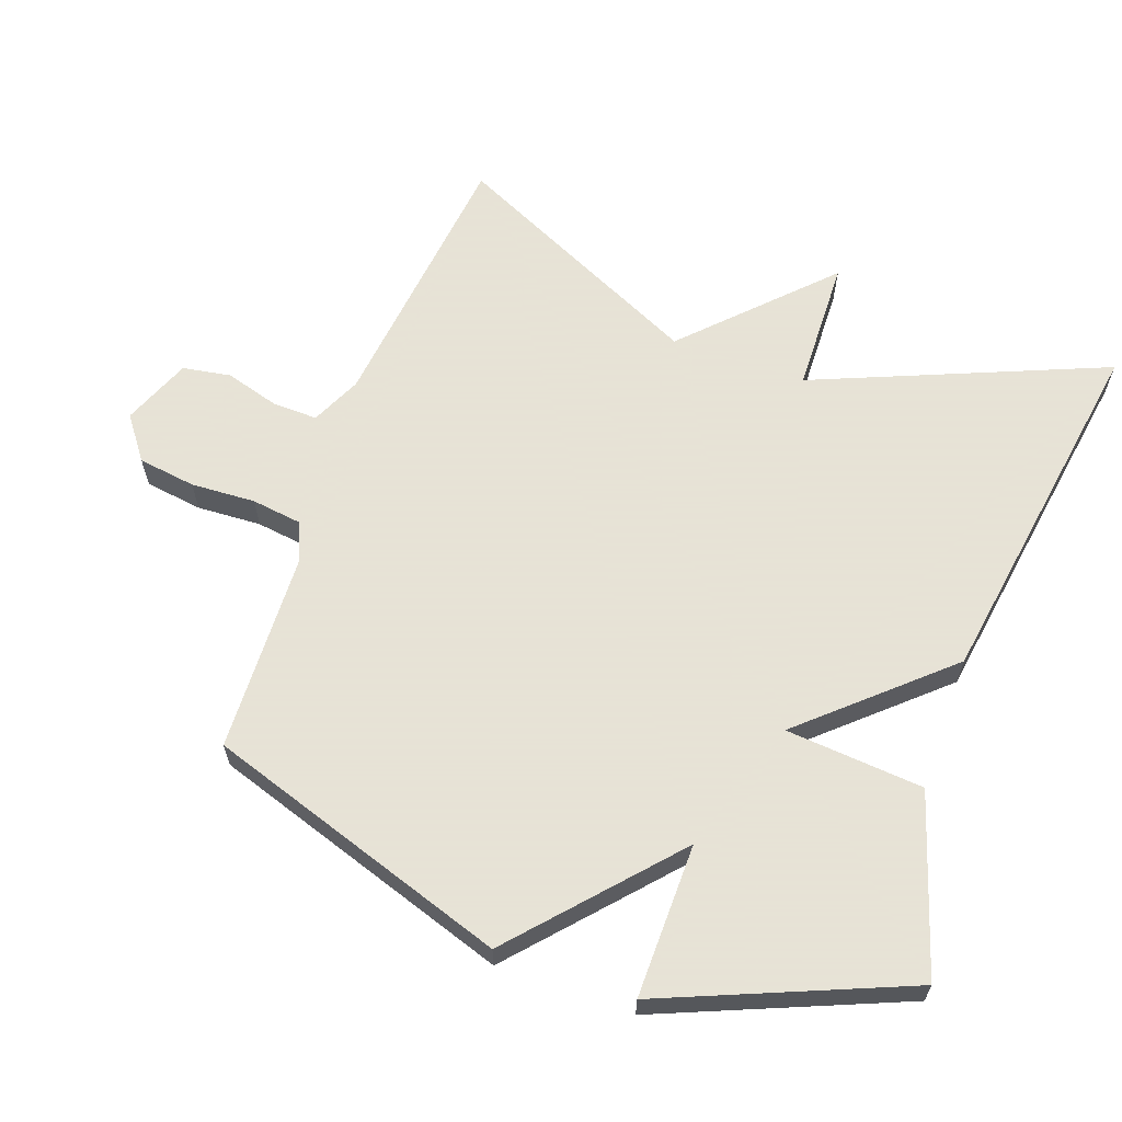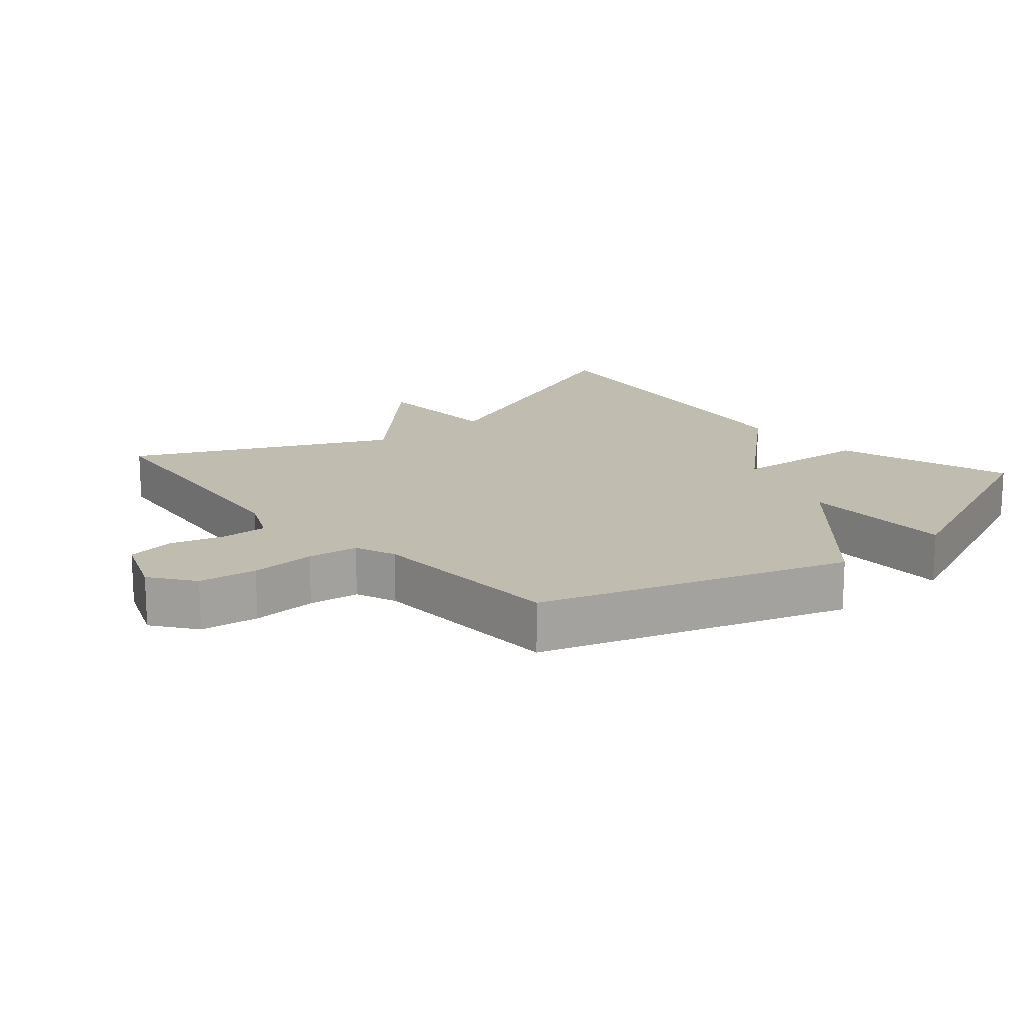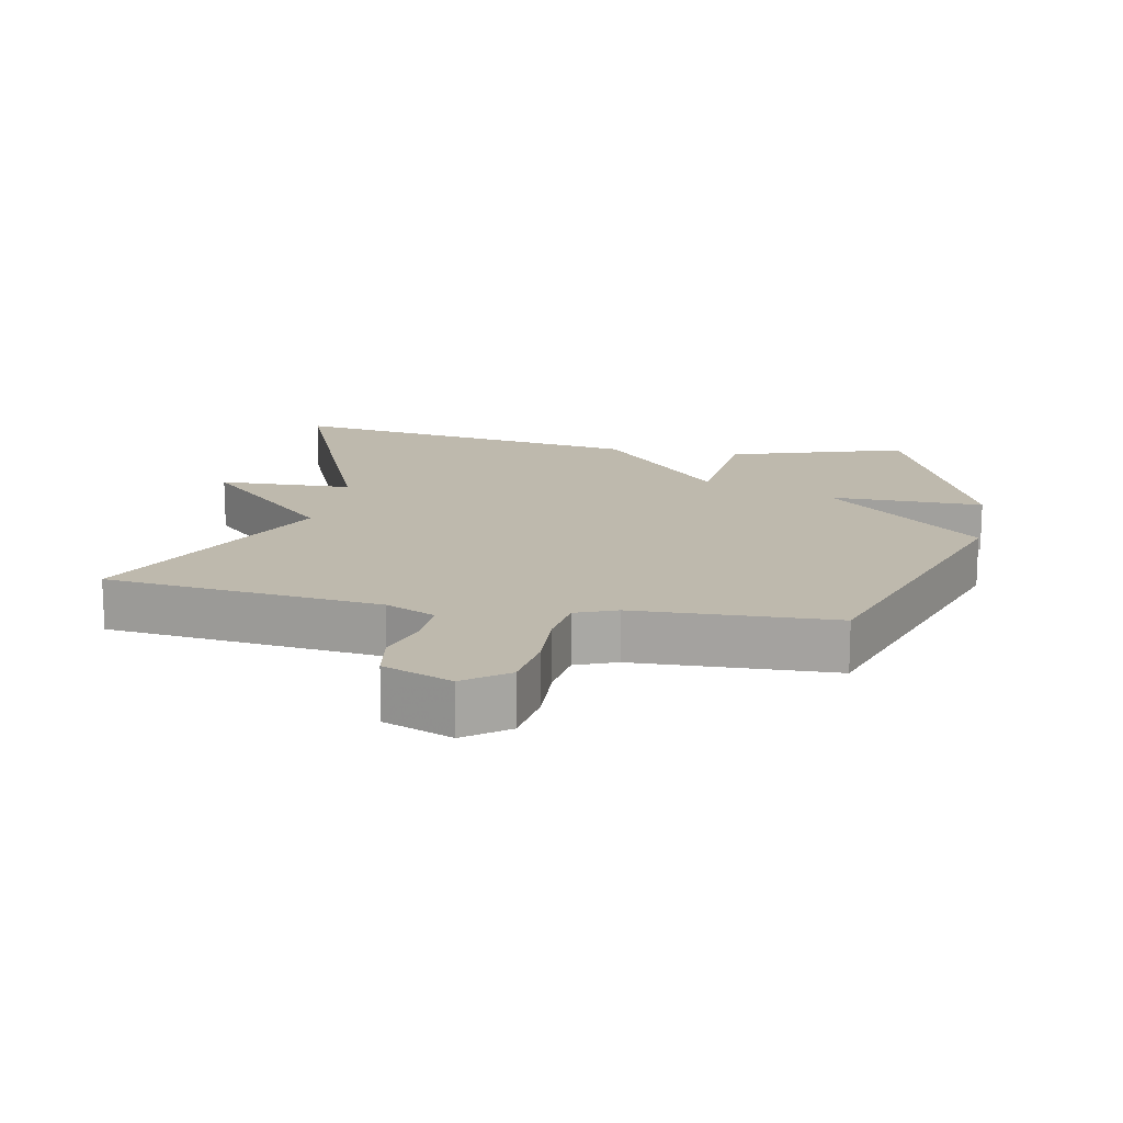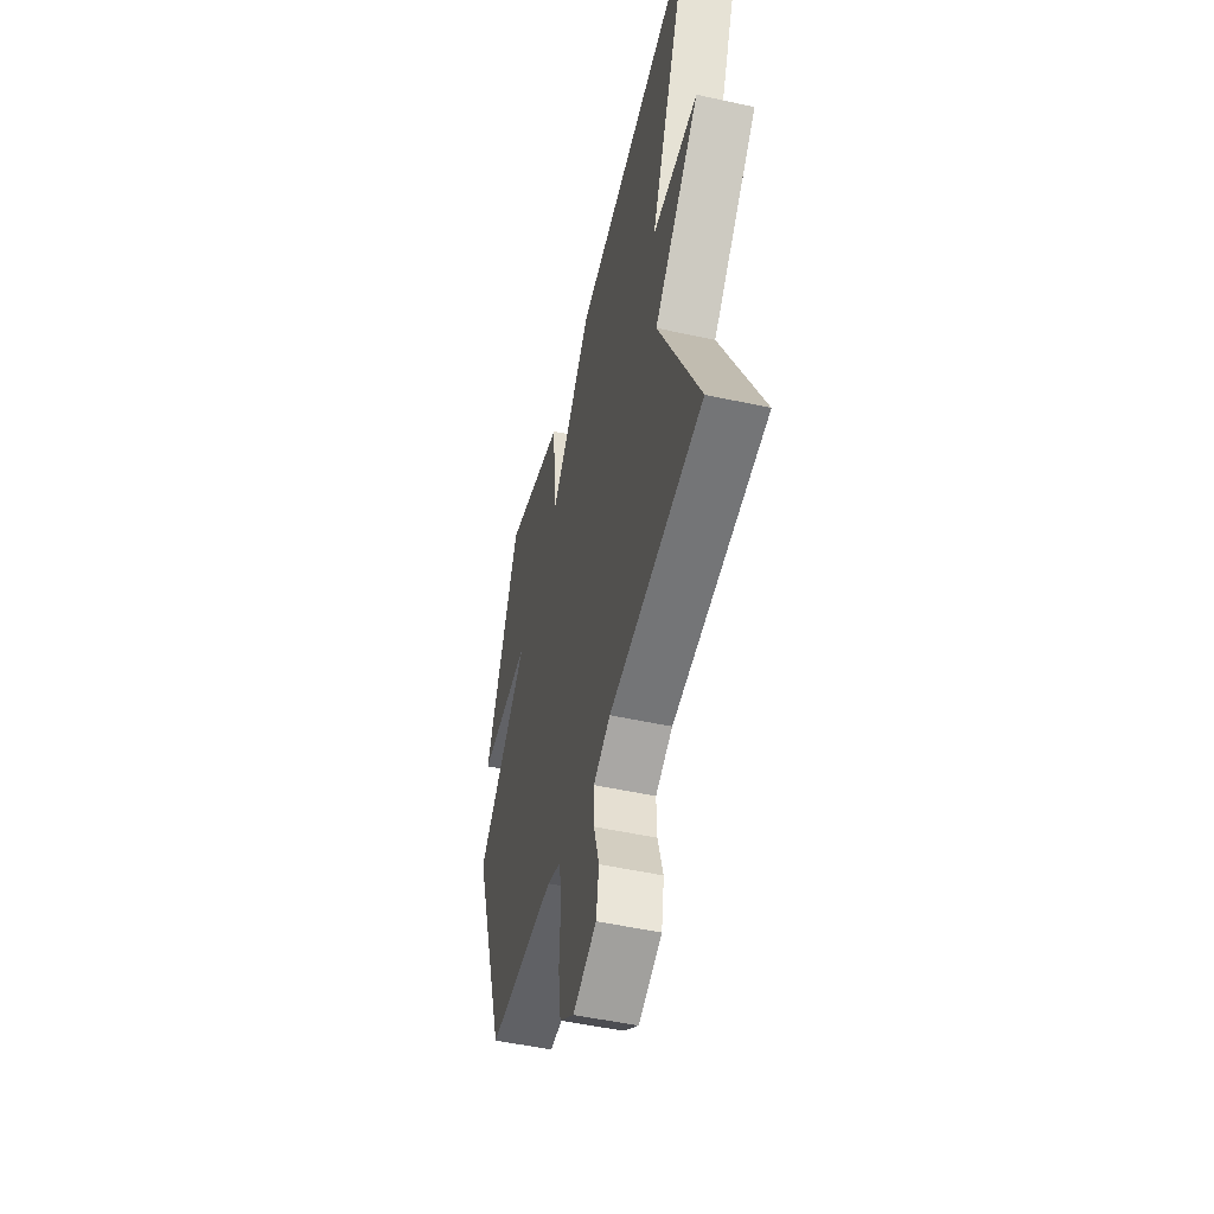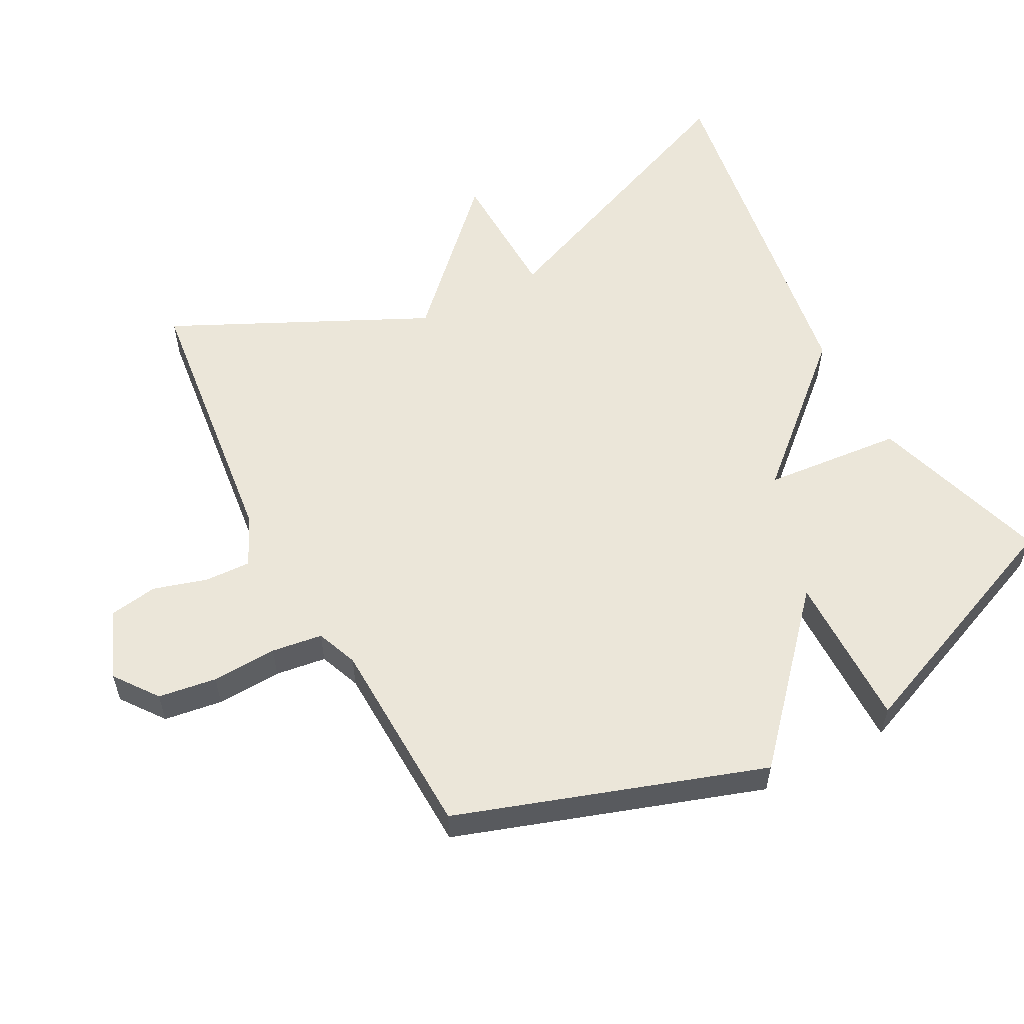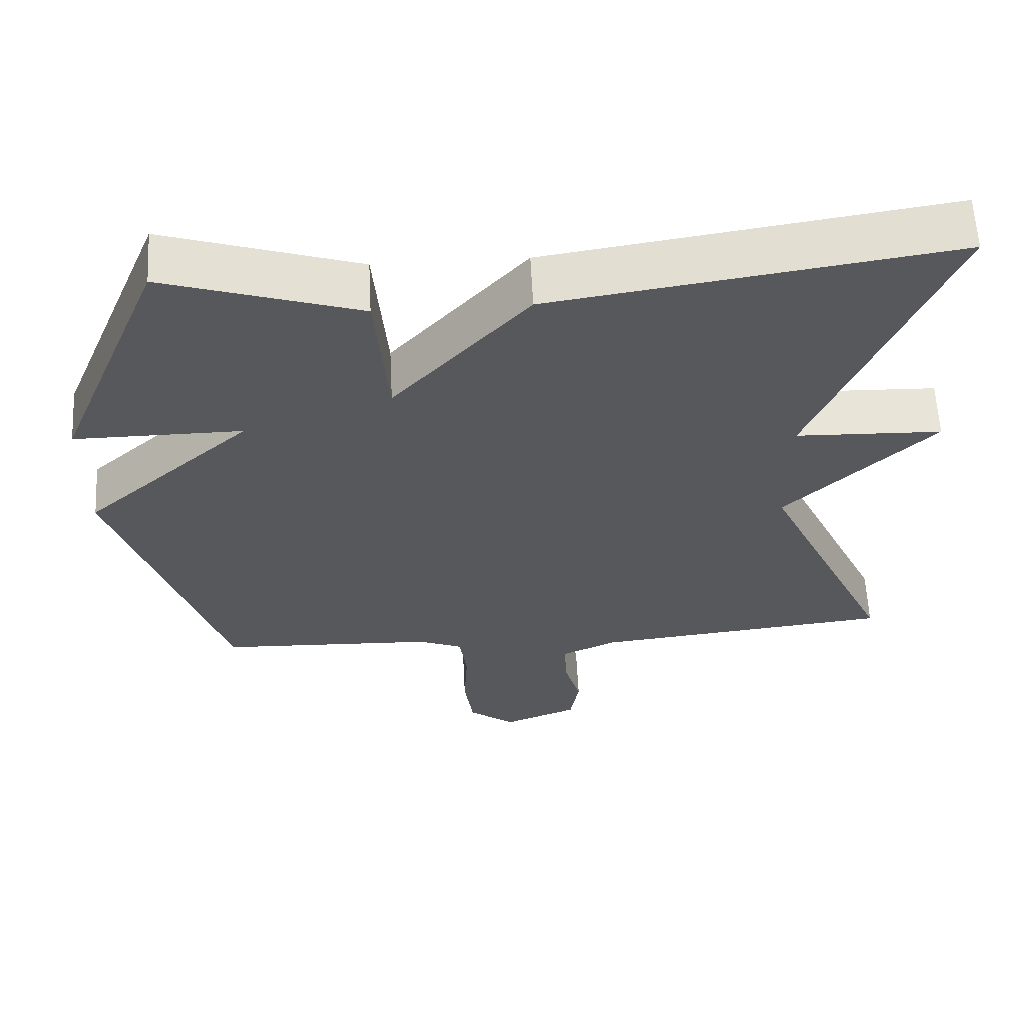
<metadata>
{"format":"obj","ext":"obj","renderer":"f3d","projection":"perspective","resolution":1024,"background":"white","views":[{"elev":62.8,"azim":-70.3,"up":"+Y"},{"elev":16.3,"azim":-130.6,"up":"+Y"},{"elev":15.3,"azim":-168.9,"up":"+Y"},{"elev":-50.2,"azim":76.4,"up":"+Z"},{"elev":56.4,"azim":-117.7,"up":"+Y"},{"elev":60.9,"azim":-2.9,"up":"+Z"}]}
</metadata>
<code>
v 0.5 0.07 -0.5
v 0.095 0.07 -0.545
v 0.021 0.07 -0.579
v 0.023 0.07 -0.646
v 0.046 0.07 -0.725
v 0.034 0.07 -0.796
v -0.067 0.07 -0.836
v -0.13 0.07 -0.789
v -0.142 0.07 -0.704
v -0.137 0.07 -0.609
v -0.147 0.07 -0.535
v -0.207 0.07 -0.511
v -0.5 0.07 -0.5
v -0.647 0.07 -0.054
v -0.42 0.07 0.148
v -0.647 0.07 0.146
v -0.5 0.07 0.5
v -0.238 0.07 0.417
v -0.221 0.07 0.214
v -0.038 0.07 0.417
v 0.5 0.07 0.5
v 0.323 0.07 0.073
v 0.522 0.07 0.067
v 0.323 0.07 -0.127
v 0.5 0 -0.5
v 0.095 0 -0.545
v 0.021 0 -0.579
v 0.023 0 -0.646
v 0.046 0 -0.725
v 0.034 0 -0.796
v -0.067 0 -0.836
v -0.13 0 -0.789
v -0.142 0 -0.704
v -0.137 0 -0.609
v -0.147 0 -0.535
v -0.207 0 -0.511
v -0.5 0 -0.5
v -0.647 0 -0.054
v -0.42 0 0.148
v -0.647 0 0.146
v -0.5 0 0.5
v -0.238 0 0.417
v -0.221 0 0.214
v -0.038 0 0.417
v 0.5 0 0.5
v 0.323 0 0.073
v 0.522 0 0.067
v 0.323 0 -0.127
f 22 23 24
f 19 20 21 22
f 19 22 24
f 17 18 19
f 16 17 19
f 15 16 19
f 19 24 1
f 15 19 1
f 14 15 1
f 13 14 1
f 12 13 1
f 8 9 10
f 7 8 10
f 6 7 10
f 5 6 10
f 4 5 10
f 3 4 10 11
f 2 3 11 12
f 1 2 12
f 48 47 46
f 46 45 44 43
f 48 46 43
f 43 42 41
f 43 41 40
f 43 40 39
f 25 48 43
f 25 43 39
f 25 39 38
f 25 38 37
f 25 37 36
f 34 33 32
f 34 32 31
f 34 31 30
f 34 30 29
f 34 29 28
f 35 34 28 27
f 36 35 27 26
f 36 26 25
f 1 25 26 2
f 2 26 27 3
f 3 27 28 4
f 4 28 29 5
f 5 29 30 6
f 6 30 31 7
f 7 31 32 8
f 8 32 33 9
f 9 33 34 10
f 10 34 35 11
f 11 35 36 12
f 12 36 37 13
f 13 37 38 14
f 14 38 39 15
f 15 39 40 16
f 16 40 41 17
f 17 41 42 18
f 18 42 43 19
f 19 43 44 20
f 20 44 45 21
f 21 45 46 22
f 22 46 47 23
f 23 47 48 24
f 24 48 25 1

</code>
